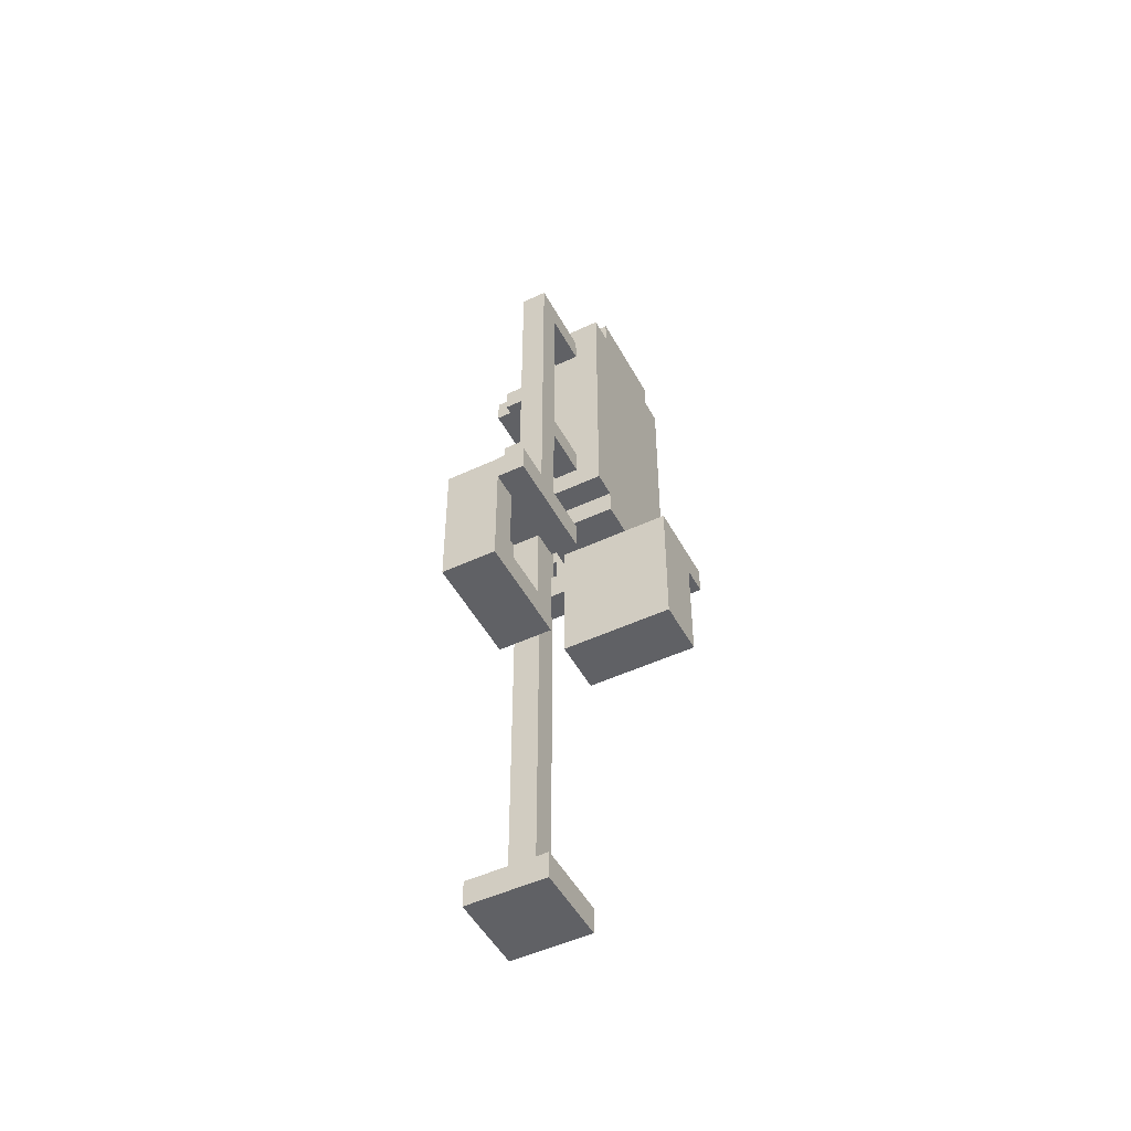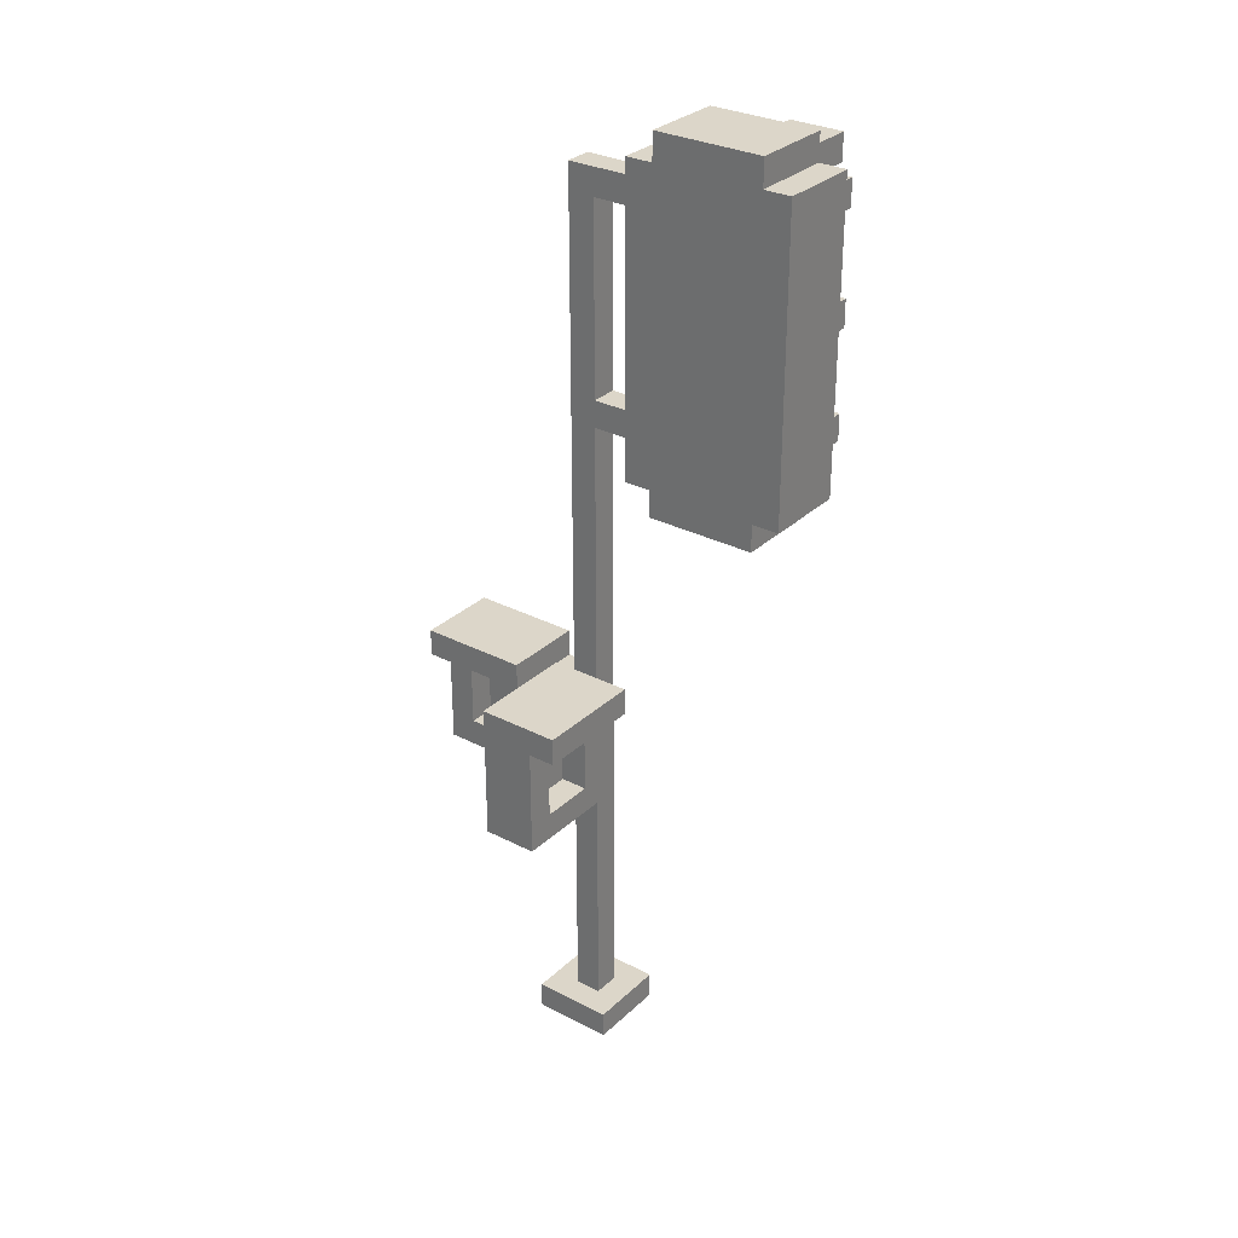
<metadata>
{"format":"obj","ext":"obj","renderer":"f3d","projection":"perspective","resolution":1024,"background":"white","views":[{"elev":-49.2,"azim":-62.5,"up":"+Y"},{"elev":30.2,"azim":37.0,"up":"+Y"}]}
</metadata>
<code>
o
v -0.7 -0.7 0.1
v -0.7 -0.7 -0.1
v -0.7 -0.3 0.2
v -0.7 -0.3 0.1
v -0.7 -0.2 0.2
v -0.7 -0.2 -0.1
v -0.4 -0.6 0.1
v -0.4 -0.6 0
v -0.4 -0.3 0.1
v -0.4 -0.3 0
v -0.3 -1.8 0.1
v -0.3 -1.8 -0.2
v -0.3 -1.7 0.1
v -0.3 -1.7 -0.2
v -0.2 -1.7 0
v -0.2 -1.7 -0.1
v -0.2 -0.7 0.5
v -0.2 -0.7 0.1
v -0.2 -0.4 0.1
v -0.2 -0.4 0
v -0.2 -0.4 -0.1
v -0.2 -0.3 0.1
v -0.2 -0.3 0
v -0.2 -0.3 -0.1
v -0.2 -0.2 0.5
v -0.2 -0.2 0.1
v -0.2 1.6 0
v -0.2 1.6 -0.1
v 0.1 0.6 0.1
v 0.1 0.6 -0.2
v 0.1 0.7 0
v 0.1 0.7 -0.1
v 0.1 0.8 0
v 0.1 0.8 -0.1
v 0.1 1.5 0
v 0.1 1.5 -0.1
v 0.1 1.6 0
v 0.1 1.6 -0.1
v 0.1 1.7 0.1
v 0.1 1.7 -0.2
v 0.2 0.5 0.1
v 0.2 0.5 -0.2
v 0.2 0.6 0.1
v 0.2 0.6 -0.2
v 0.2 0.6 -0.3
v 0.2 0.7 -0.3
v 0.2 0.7 -0.4
v 0.2 0.8 -0.2
v 0.2 0.8 -0.4
v 0.2 1 -0.2
v 0.2 1 -0.3
v 0.2 1.1 -0.3
v 0.2 1.1 -0.4
v 0.2 1.2 -0.2
v 0.2 1.2 -0.4
v 0.2 1.4 -0.2
v 0.2 1.4 -0.3
v 0.2 1.5 -0.3
v 0.2 1.5 -0.4
v 0.2 1.6 -0.2
v 0.2 1.6 -0.4
v 0.2 1.7 0.1
v 0.2 1.7 -0.2
v 0.2 1.8 0.1
v 0.2 1.8 -0.2
v 0.3 0.8 -0.2
v 0.3 0.8 -0.4
v 0.3 0.8 -0.5
v 0.3 0.9 -0.2
v 0.3 0.9 -0.5
v 0.3 1.2 -0.2
v 0.3 1.2 -0.4
v 0.3 1.2 -0.5
v 0.3 1.3 -0.2
v 0.3 1.3 -0.5
v 0.3 1.6 -0.2
v 0.3 1.6 -0.4
v 0.3 1.6 -0.5
v 0.3 1.7 -0.2
v 0.3 1.7 -0.5
v 0.5 0.6 -0.2
v 0.5 0.6 -0.3
v 0.5 0.7 -0.3
v 0.5 0.7 -0.4
v 0.5 0.8 -0.2
v 0.5 0.8 -0.4
v 0.5 1 -0.2
v 0.5 1 -0.3
v 0.5 1.1 -0.3
v 0.5 1.1 -0.4
v 0.5 1.2 -0.2
v 0.5 1.2 -0.4
v 0.5 1.4 -0.2
v 0.5 1.4 -0.3
v 0.5 1.5 -0.3
v 0.5 1.5 -0.4
v 0.5 1.6 -0.2
v 0.5 1.6 -0.4
v -0.6 -0.6 0.1
v -0.6 -0.6 0
v -0.6 -0.3 0.1
v -0.6 -0.3 0
v -0.3 -0.7 0.1
v -0.3 -0.7 -0.1
v -0.3 -0.4 0
v -0.3 -0.4 -0.1
v -0.3 -0.3 0.2
v -0.3 -0.3 0.1
v -0.3 -0.3 0
v -0.3 -0.3 -0.1
v -0.3 -0.2 0.2
v -0.3 -0.2 -0.1
v -0.1 -1.7 0
v -0.1 -1.7 -0.1
v -0.1 -0.6 0.4
v -0.1 -0.6 0.2
v -0.1 -0.4 0.1
v -0.1 -0.4 0
v -0.1 -0.3 0.4
v -0.1 -0.3 0.2
v -0.1 -0.3 0.1
v -0.1 -0.3 0
v -0.1 0.7 0
v -0.1 0.7 -0.1
v -0.1 0.8 0
v -0.1 0.8 -0.1
v -0.1 1.5 0
v -0.1 1.5 -0.1
v 0 -1.8 0.1
v 0 -1.8 -0.2
v 0 -1.7 0.1
v 0 -1.7 -0.2
v 0 -0.7 0.5
v 0 -0.7 0.1
v 0 -0.6 0.4
v 0 -0.6 0.2
v 0 -0.3 0.5
v 0 -0.3 0.4
v 0 -0.3 0.2
v 0 -0.3 0.1
v 0.1 -0.3 0.5
v 0.1 -0.3 0.1
v 0.1 -0.2 0.5
v 0.1 -0.2 0.1
v 0.3 0.6 -0.2
v 0.3 0.6 -0.3
v 0.3 0.7 -0.3
v 0.3 0.7 -0.4
v 0.3 0.8 -0.2
v 0.3 0.8 -0.4
v 0.3 1 -0.2
v 0.3 1 -0.3
v 0.3 1.1 -0.3
v 0.3 1.1 -0.4
v 0.3 1.2 -0.2
v 0.3 1.2 -0.4
v 0.3 1.4 -0.2
v 0.3 1.4 -0.3
v 0.3 1.5 -0.3
v 0.3 1.5 -0.4
v 0.3 1.6 -0.2
v 0.3 1.6 -0.4
v 0.5 0.8 -0.2
v 0.5 0.8 -0.4
v 0.5 0.8 -0.5
v 0.5 0.9 -0.2
v 0.5 0.9 -0.5
v 0.5 1.2 -0.2
v 0.5 1.2 -0.4
v 0.5 1.2 -0.5
v 0.5 1.3 -0.2
v 0.5 1.3 -0.5
v 0.5 1.6 -0.2
v 0.5 1.6 -0.4
v 0.5 1.6 -0.5
v 0.5 1.7 -0.2
v 0.5 1.7 -0.5
v 0.6 0.5 0.1
v 0.6 0.5 -0.2
v 0.6 0.6 0.1
v 0.6 0.6 -0.2
v 0.6 0.6 -0.3
v 0.6 0.7 -0.3
v 0.6 0.7 -0.4
v 0.6 0.8 -0.2
v 0.6 0.8 -0.4
v 0.6 1 -0.2
v 0.6 1 -0.3
v 0.6 1.1 -0.3
v 0.6 1.1 -0.4
v 0.6 1.2 -0.2
v 0.6 1.2 -0.4
v 0.6 1.4 -0.2
v 0.6 1.4 -0.3
v 0.6 1.5 -0.3
v 0.6 1.5 -0.4
v 0.6 1.6 -0.2
v 0.6 1.6 -0.4
v 0.6 1.7 0.1
v 0.6 1.7 -0.2
v 0.6 1.8 0.1
v 0.6 1.8 -0.2
v 0.7 0.6 0.1
v 0.7 0.6 -0.2
v 0.7 1.7 0.1
v 0.7 1.7 -0.2
v -0.2 -0.7 0.5
v -0.2 -0.2 0.5
v 0 -0.7 0.5
v 0 -0.3 0.5
v 0.1 -0.3 0.5
v 0.1 -0.2 0.5
v -0.7 -0.3 0.2
v -0.7 -0.2 0.2
v -0.3 -0.3 0.2
v -0.3 -0.2 0.2
v -0.1 -0.6 0.2
v -0.1 -0.3 0.2
v 0 -0.6 0.2
v 0 -0.3 0.2
v -0.7 -0.7 0.1
v -0.7 -0.3 0.1
v -0.6 -0.6 0.1
v -0.6 -0.3 0.1
v -0.4 -0.6 0.1
v -0.4 -0.3 0.1
v -0.3 -1.8 0.1
v -0.3 -1.7 0.1
v -0.3 -0.7 0.1
v -0.3 -0.3 0.1
v 0 -1.8 0.1
v 0 -1.7 0.1
v 0.1 0.6 0.1
v 0.1 1.7 0.1
v 0.2 0.5 0.1
v 0.2 0.6 0.1
v 0.2 1.7 0.1
v 0.2 1.8 0.1
v 0.6 0.5 0.1
v 0.6 0.6 0.1
v 0.6 1.7 0.1
v 0.6 1.8 0.1
v 0.7 0.6 0.1
v 0.7 1.7 0.1
v -0.6 -0.6 0
v -0.6 -0.3 0
v -0.4 -0.6 0
v -0.4 -0.3 0
v -0.3 -0.4 0
v -0.3 -0.3 0
v -0.2 -1.7 0
v -0.2 -0.4 0
v -0.2 -0.3 0
v -0.2 1.6 0
v -0.1 -1.7 0
v -0.1 -0.4 0
v -0.1 -0.3 0
v -0.1 0.7 0
v -0.1 0.8 0
v -0.1 1.5 0
v 0.1 0.7 0
v 0.1 0.8 0
v 0.1 1.5 0
v 0.1 1.6 0
v -0.1 -0.6 0.4
v -0.1 -0.3 0.4
v 0 -0.6 0.4
v 0 -0.3 0.4
v -0.2 -0.7 0.1
v -0.2 -0.4 0.1
v -0.2 -0.3 0.1
v -0.2 -0.2 0.1
v -0.1 -0.4 0.1
v -0.1 -0.3 0.1
v 0 -0.7 0.1
v 0 -0.3 0.1
v 0.1 -0.3 0.1
v 0.1 -0.2 0.1
v -0.7 -0.7 -0.1
v -0.7 -0.2 -0.1
v -0.3 -0.7 -0.1
v -0.3 -0.4 -0.1
v -0.3 -0.3 -0.1
v -0.3 -0.2 -0.1
v -0.2 -1.7 -0.1
v -0.2 -0.4 -0.1
v -0.2 -0.3 -0.1
v -0.2 1.6 -0.1
v -0.1 -1.7 -0.1
v -0.1 0.7 -0.1
v -0.1 0.8 -0.1
v -0.1 1.5 -0.1
v 0.1 0.7 -0.1
v 0.1 0.8 -0.1
v 0.1 1.5 -0.1
v 0.1 1.6 -0.1
v -0.3 -1.8 -0.2
v -0.3 -1.7 -0.2
v 0 -1.8 -0.2
v 0 -1.7 -0.2
v 0.1 0.6 -0.2
v 0.1 1.7 -0.2
v 0.2 0.5 -0.2
v 0.2 0.6 -0.2
v 0.2 0.8 -0.2
v 0.2 1 -0.2
v 0.2 1.2 -0.2
v 0.2 1.4 -0.2
v 0.2 1.6 -0.2
v 0.2 1.7 -0.2
v 0.2 1.8 -0.2
v 0.3 0.6 -0.2
v 0.3 0.8 -0.2
v 0.3 0.9 -0.2
v 0.3 1 -0.2
v 0.3 1.2 -0.2
v 0.3 1.3 -0.2
v 0.3 1.4 -0.2
v 0.3 1.6 -0.2
v 0.3 1.7 -0.2
v 0.5 0.6 -0.2
v 0.5 0.8 -0.2
v 0.5 0.9 -0.2
v 0.5 1 -0.2
v 0.5 1.2 -0.2
v 0.5 1.3 -0.2
v 0.5 1.4 -0.2
v 0.5 1.6 -0.2
v 0.5 1.7 -0.2
v 0.6 0.5 -0.2
v 0.6 0.6 -0.2
v 0.6 0.8 -0.2
v 0.6 1 -0.2
v 0.6 1.2 -0.2
v 0.6 1.4 -0.2
v 0.6 1.6 -0.2
v 0.6 1.7 -0.2
v 0.6 1.8 -0.2
v 0.7 0.6 -0.2
v 0.7 1.7 -0.2
v 0.2 0.6 -0.3
v 0.2 0.7 -0.3
v 0.2 1 -0.3
v 0.2 1.1 -0.3
v 0.2 1.4 -0.3
v 0.2 1.5 -0.3
v 0.3 0.6 -0.3
v 0.3 0.7 -0.3
v 0.3 1 -0.3
v 0.3 1.1 -0.3
v 0.3 1.4 -0.3
v 0.3 1.5 -0.3
v 0.5 0.6 -0.3
v 0.5 0.7 -0.3
v 0.5 1 -0.3
v 0.5 1.1 -0.3
v 0.5 1.4 -0.3
v 0.5 1.5 -0.3
v 0.6 0.6 -0.3
v 0.6 0.7 -0.3
v 0.6 1 -0.3
v 0.6 1.1 -0.3
v 0.6 1.4 -0.3
v 0.6 1.5 -0.3
v 0.2 0.7 -0.4
v 0.2 0.8 -0.4
v 0.2 1.1 -0.4
v 0.2 1.2 -0.4
v 0.2 1.5 -0.4
v 0.2 1.6 -0.4
v 0.3 0.7 -0.4
v 0.3 0.8 -0.4
v 0.3 1.1 -0.4
v 0.3 1.2 -0.4
v 0.3 1.5 -0.4
v 0.3 1.6 -0.4
v 0.5 0.7 -0.4
v 0.5 0.8 -0.4
v 0.5 1.1 -0.4
v 0.5 1.2 -0.4
v 0.5 1.5 -0.4
v 0.5 1.6 -0.4
v 0.6 0.7 -0.4
v 0.6 0.8 -0.4
v 0.6 1.1 -0.4
v 0.6 1.2 -0.4
v 0.6 1.5 -0.4
v 0.6 1.6 -0.4
v 0.3 0.8 -0.5
v 0.3 0.9 -0.5
v 0.3 1.2 -0.5
v 0.3 1.3 -0.5
v 0.3 1.6 -0.5
v 0.3 1.7 -0.5
v 0.5 0.8 -0.5
v 0.5 0.9 -0.5
v 0.5 1.2 -0.5
v 0.5 1.3 -0.5
v 0.5 1.6 -0.5
v 0.5 1.7 -0.5
v -0.3 -1.8 0.1
v 0 -1.8 0.1
v -0.3 -1.8 -0.2
v 0 -1.8 -0.2
v -0.2 -0.7 0.5
v 0 -0.7 0.5
v -0.7 -0.7 0.1
v -0.3 -0.7 0.1
v -0.2 -0.7 0.1
v 0 -0.7 0.1
v -0.7 -0.7 -0.1
v -0.3 -0.7 -0.1
v -0.2 -0.4 0.1
v -0.1 -0.4 0.1
v -0.3 -0.4 0
v -0.2 -0.4 0
v -0.1 -0.4 0
v -0.3 -0.4 -0.1
v -0.2 -0.4 -0.1
v 0 -0.3 0.5
v 0.1 -0.3 0.5
v -0.1 -0.3 0.4
v 0 -0.3 0.4
v -0.7 -0.3 0.2
v -0.3 -0.3 0.2
v -0.1 -0.3 0.2
v 0 -0.3 0.2
v -0.7 -0.3 0.1
v -0.6 -0.3 0.1
v -0.4 -0.3 0.1
v -0.3 -0.3 0.1
v 0 -0.3 0.1
v 0.1 -0.3 0.1
v -0.6 -0.3 0
v -0.4 -0.3 0
v 0.2 0.5 0.1
v 0.6 0.5 0.1
v 0.2 0.5 -0.2
v 0.6 0.5 -0.2
v 0.1 0.6 0.1
v 0.2 0.6 0.1
v 0.6 0.6 0.1
v 0.7 0.6 0.1
v 0.1 0.6 -0.2
v 0.2 0.6 -0.2
v 0.3 0.6 -0.2
v 0.5 0.6 -0.2
v 0.6 0.6 -0.2
v 0.7 0.6 -0.2
v 0.2 0.6 -0.3
v 0.3 0.6 -0.3
v 0.5 0.6 -0.3
v 0.6 0.6 -0.3
v -0.1 0.7 0
v 0.1 0.7 0
v -0.1 0.7 -0.1
v 0.1 0.7 -0.1
v 0.2 0.7 -0.3
v 0.3 0.7 -0.3
v 0.5 0.7 -0.3
v 0.6 0.7 -0.3
v 0.2 0.7 -0.4
v 0.3 0.7 -0.4
v 0.5 0.7 -0.4
v 0.6 0.7 -0.4
v 0.3 0.8 -0.2
v 0.5 0.8 -0.2
v 0.3 0.8 -0.4
v 0.5 0.8 -0.4
v 0.3 0.8 -0.5
v 0.5 0.8 -0.5
v 0.2 1 -0.2
v 0.3 1 -0.2
v 0.5 1 -0.2
v 0.6 1 -0.2
v 0.2 1 -0.3
v 0.3 1 -0.3
v 0.5 1 -0.3
v 0.6 1 -0.3
v 0.2 1.1 -0.3
v 0.3 1.1 -0.3
v 0.5 1.1 -0.3
v 0.6 1.1 -0.3
v 0.2 1.1 -0.4
v 0.3 1.1 -0.4
v 0.5 1.1 -0.4
v 0.6 1.1 -0.4
v 0.3 1.2 -0.2
v 0.5 1.2 -0.2
v 0.3 1.2 -0.4
v 0.5 1.2 -0.4
v 0.3 1.2 -0.5
v 0.5 1.2 -0.5
v 0.2 1.4 -0.2
v 0.3 1.4 -0.2
v 0.5 1.4 -0.2
v 0.6 1.4 -0.2
v 0.2 1.4 -0.3
v 0.3 1.4 -0.3
v 0.5 1.4 -0.3
v 0.6 1.4 -0.3
v -0.1 1.5 0
v 0.1 1.5 0
v -0.1 1.5 -0.1
v 0.1 1.5 -0.1
v 0.2 1.5 -0.3
v 0.3 1.5 -0.3
v 0.5 1.5 -0.3
v 0.6 1.5 -0.3
v 0.2 1.5 -0.4
v 0.3 1.5 -0.4
v 0.5 1.5 -0.4
v 0.6 1.5 -0.4
v 0.3 1.6 -0.2
v 0.5 1.6 -0.2
v 0.3 1.6 -0.4
v 0.5 1.6 -0.4
v 0.3 1.6 -0.5
v 0.5 1.6 -0.5
v -0.3 -1.7 0.1
v 0 -1.7 0.1
v -0.2 -1.7 0
v -0.1 -1.7 0
v -0.2 -1.7 -0.1
v -0.1 -1.7 -0.1
v -0.3 -1.7 -0.2
v 0 -1.7 -0.2
v -0.1 -0.6 0.4
v 0 -0.6 0.4
v -0.1 -0.6 0.2
v 0 -0.6 0.2
v -0.6 -0.6 0.1
v -0.4 -0.6 0.1
v -0.6 -0.6 0
v -0.4 -0.6 0
v -0.2 -0.3 0.1
v -0.1 -0.3 0.1
v -0.3 -0.3 0
v -0.2 -0.3 0
v -0.1 -0.3 0
v -0.3 -0.3 -0.1
v -0.2 -0.3 -0.1
v -0.2 -0.2 0.5
v 0.1 -0.2 0.5
v -0.7 -0.2 0.2
v -0.3 -0.2 0.2
v -0.2 -0.2 0.1
v 0.1 -0.2 0.1
v -0.7 -0.2 -0.1
v -0.3 -0.2 -0.1
v -0.1 0.8 0
v 0.1 0.8 0
v -0.1 0.8 -0.1
v 0.1 0.8 -0.1
v 0.2 0.8 -0.2
v 0.3 0.8 -0.2
v 0.5 0.8 -0.2
v 0.6 0.8 -0.2
v 0.2 0.8 -0.4
v 0.3 0.8 -0.4
v 0.5 0.8 -0.4
v 0.6 0.8 -0.4
v 0.3 0.9 -0.2
v 0.5 0.9 -0.2
v 0.3 0.9 -0.5
v 0.5 0.9 -0.5
v 0.2 1.2 -0.2
v 0.3 1.2 -0.2
v 0.5 1.2 -0.2
v 0.6 1.2 -0.2
v 0.2 1.2 -0.4
v 0.3 1.2 -0.4
v 0.5 1.2 -0.4
v 0.6 1.2 -0.4
v 0.3 1.3 -0.2
v 0.5 1.3 -0.2
v 0.3 1.3 -0.5
v 0.5 1.3 -0.5
v -0.2 1.6 0
v 0.1 1.6 0
v -0.2 1.6 -0.1
v 0.1 1.6 -0.1
v 0.2 1.6 -0.2
v 0.3 1.6 -0.2
v 0.5 1.6 -0.2
v 0.6 1.6 -0.2
v 0.2 1.6 -0.4
v 0.3 1.6 -0.4
v 0.5 1.6 -0.4
v 0.6 1.6 -0.4
v 0.1 1.7 0.1
v 0.2 1.7 0.1
v 0.6 1.7 0.1
v 0.7 1.7 0.1
v 0.1 1.7 -0.2
v 0.2 1.7 -0.2
v 0.3 1.7 -0.2
v 0.5 1.7 -0.2
v 0.6 1.7 -0.2
v 0.7 1.7 -0.2
v 0.3 1.7 -0.5
v 0.5 1.7 -0.5
v 0.2 1.8 0.1
v 0.6 1.8 0.1
v 0.2 1.8 -0.2
v 0.6 1.8 -0.2
f 4 2 1
f 5 4 3
f 6 2 4
f 6 4 5
f 9 8 7
f 10 8 9
f 13 12 11
f 14 12 13
f 19 18 17
f 20 16 15
f 21 16 20
f 22 19 17
f 22 20 19
f 23 20 22
f 25 22 17
f 26 22 25
f 27 24 23
f 28 24 27
f 31 30 29
f 32 30 31
f 33 31 29
f 34 30 32
f 35 33 29
f 35 34 33
f 36 30 34
f 36 34 35
f 37 35 29
f 38 30 36
f 39 37 29
f 39 38 37
f 40 30 38
f 40 38 39
f 43 42 41
f 44 42 43
f 46 45 44
f 48 46 44
f 48 47 46
f 49 47 48
f 52 51 50
f 54 52 50
f 54 53 52
f 55 53 54
f 58 57 56
f 60 58 56
f 60 59 58
f 61 59 60
f 64 63 62
f 65 63 64
f 69 67 66
f 69 68 67
f 70 68 69
f 74 72 71
f 74 73 72
f 75 73 74
f 79 77 76
f 79 78 77
f 80 78 79
f 83 82 81
f 85 83 81
f 85 84 83
f 86 84 85
f 89 88 87
f 91 89 87
f 91 90 89
f 92 90 91
f 95 94 93
f 97 95 93
f 97 96 95
f 98 96 97
f 99 100 101
f 101 100 102
f 103 104 105
f 105 104 106
f 103 105 108
f 108 105 109
f 107 108 111
f 109 110 111
f 108 109 111
f 111 110 112
f 113 114 118
f 115 116 119
f 119 116 120
f 117 118 121
f 118 114 122
f 121 118 122
f 122 114 123
f 123 114 124
f 125 126 127
f 127 126 128
f 129 130 131
f 131 130 132
f 133 134 135
f 135 134 136
f 133 135 137
f 137 135 138
f 136 134 139
f 139 134 140
f 141 142 143
f 143 142 144
f 145 146 147
f 145 147 149
f 147 148 149
f 149 148 150
f 151 152 153
f 151 153 155
f 153 154 155
f 155 154 156
f 157 158 159
f 157 159 161
f 159 160 161
f 161 160 162
f 163 164 166
f 164 165 166
f 166 165 167
f 168 169 171
f 169 170 171
f 171 170 172
f 173 174 176
f 174 175 176
f 176 175 177
f 178 179 180
f 180 179 181
f 181 182 183
f 181 183 185
f 183 184 185
f 185 184 186
f 187 188 189
f 187 189 191
f 189 190 191
f 191 190 192
f 193 194 195
f 193 195 197
f 195 196 197
f 197 196 198
f 199 200 201
f 201 200 202
f 203 204 205
f 205 204 206
f 209 208 207
f 210 208 209
f 211 208 210
f 212 208 211
f 215 214 213
f 216 214 215
f 219 218 217
f 220 218 219
f 223 222 221
f 224 222 223
f 225 223 221
f 229 225 221
f 229 226 225
f 230 226 229
f 231 228 227
f 232 228 231
f 236 234 233
f 237 234 236
f 239 236 235
f 239 238 237
f 239 237 236
f 240 238 239
f 241 238 240
f 242 238 241
f 243 241 240
f 244 241 243
f 247 246 245
f 248 246 247
f 252 250 249
f 253 250 252
f 255 252 251
f 256 252 255
f 257 254 253
f 258 254 257
f 259 254 258
f 260 254 259
f 261 259 258
f 262 259 261
f 263 254 260
f 264 254 263
f 265 266 267
f 267 266 268
f 269 270 273
f 271 272 274
f 269 273 275
f 273 274 275
f 274 272 276
f 275 274 276
f 276 272 277
f 277 272 278
f 279 280 281
f 281 280 282
f 282 280 283
f 283 280 284
f 282 283 286
f 286 283 287
f 286 287 289
f 287 288 289
f 285 286 289
f 289 288 290
f 290 288 291
f 291 288 292
f 290 291 293
f 293 291 294
f 292 288 295
f 295 288 296
f 297 298 299
f 299 298 300
f 301 302 304
f 304 302 305
f 305 302 306
f 306 302 307
f 307 302 308
f 308 302 309
f 309 302 310
f 303 304 312
f 305 306 313
f 313 306 314
f 314 306 315
f 307 308 316
f 316 308 317
f 317 308 318
f 310 311 319
f 309 310 319
f 319 311 320
f 303 312 321
f 312 313 321
f 321 313 322
f 314 315 323
f 315 316 323
f 323 316 324
f 324 316 325
f 317 318 326
f 318 319 326
f 326 319 327
f 327 319 328
f 320 311 329
f 303 321 330
f 330 321 331
f 323 324 332
f 322 323 332
f 332 324 333
f 326 327 334
f 325 326 334
f 334 327 335
f 328 329 336
f 329 311 337
f 336 329 337
f 337 311 338
f 334 335 339
f 335 336 339
f 336 337 339
f 333 334 339
f 332 333 339
f 331 332 339
f 339 337 340
f 341 342 347
f 347 342 348
f 343 344 349
f 349 344 350
f 345 346 351
f 351 346 352
f 353 354 359
f 359 354 360
f 355 356 361
f 361 356 362
f 357 358 363
f 363 358 364
f 365 366 371
f 371 366 372
f 367 368 373
f 373 368 374
f 369 370 375
f 375 370 376
f 377 378 383
f 383 378 384
f 379 380 385
f 385 380 386
f 381 382 387
f 387 382 388
f 389 390 395
f 395 390 396
f 391 392 397
f 397 392 398
f 393 394 399
f 399 394 400
f 403 402 401
f 404 402 403
f 409 406 405
f 410 406 409
f 411 408 407
f 412 408 411
f 416 414 413
f 417 414 416
f 418 416 415
f 419 416 418
f 423 421 420
f 426 423 422
f 427 421 423
f 427 423 426
f 428 425 424
f 429 425 428
f 430 425 429
f 431 425 430
f 432 421 427
f 433 421 432
f 434 430 429
f 435 430 434
f 438 437 436
f 439 437 438
f 444 441 440
f 445 441 444
f 448 443 442
f 449 443 448
f 450 446 445
f 451 446 450
f 452 448 447
f 453 448 452
f 456 455 454
f 457 455 456
f 462 459 458
f 463 459 462
f 464 461 460
f 465 461 464
f 468 467 466
f 469 467 468
f 470 469 468
f 471 469 470
f 476 473 472
f 477 473 476
f 478 475 474
f 479 475 478
f 484 481 480
f 485 481 484
f 486 483 482
f 487 483 486
f 490 489 488
f 491 489 490
f 492 491 490
f 493 491 492
f 498 495 494
f 499 495 498
f 500 497 496
f 501 497 500
f 504 503 502
f 505 503 504
f 510 507 506
f 511 507 510
f 512 509 508
f 513 509 512
f 516 515 514
f 517 515 516
f 518 517 516
f 519 517 518
f 520 521 522
f 522 521 523
f 520 522 524
f 523 521 525
f 520 524 526
f 524 525 526
f 525 521 527
f 526 525 527
f 528 529 530
f 530 529 531
f 532 533 534
f 534 533 535
f 536 537 539
f 539 537 540
f 538 539 541
f 541 539 542
f 543 544 547
f 547 544 548
f 545 546 549
f 549 546 550
f 551 552 553
f 553 552 554
f 555 556 559
f 559 556 560
f 557 558 561
f 561 558 562
f 563 564 565
f 565 564 566
f 567 568 571
f 571 568 572
f 569 570 573
f 573 570 574
f 575 576 577
f 577 576 578
f 579 580 581
f 581 580 582
f 583 584 587
f 587 584 588
f 585 586 589
f 589 586 590
f 591 592 595
f 595 592 596
f 593 594 599
f 599 594 600
f 597 598 601
f 601 598 602
f 603 604 605
f 605 604 606

</code>
